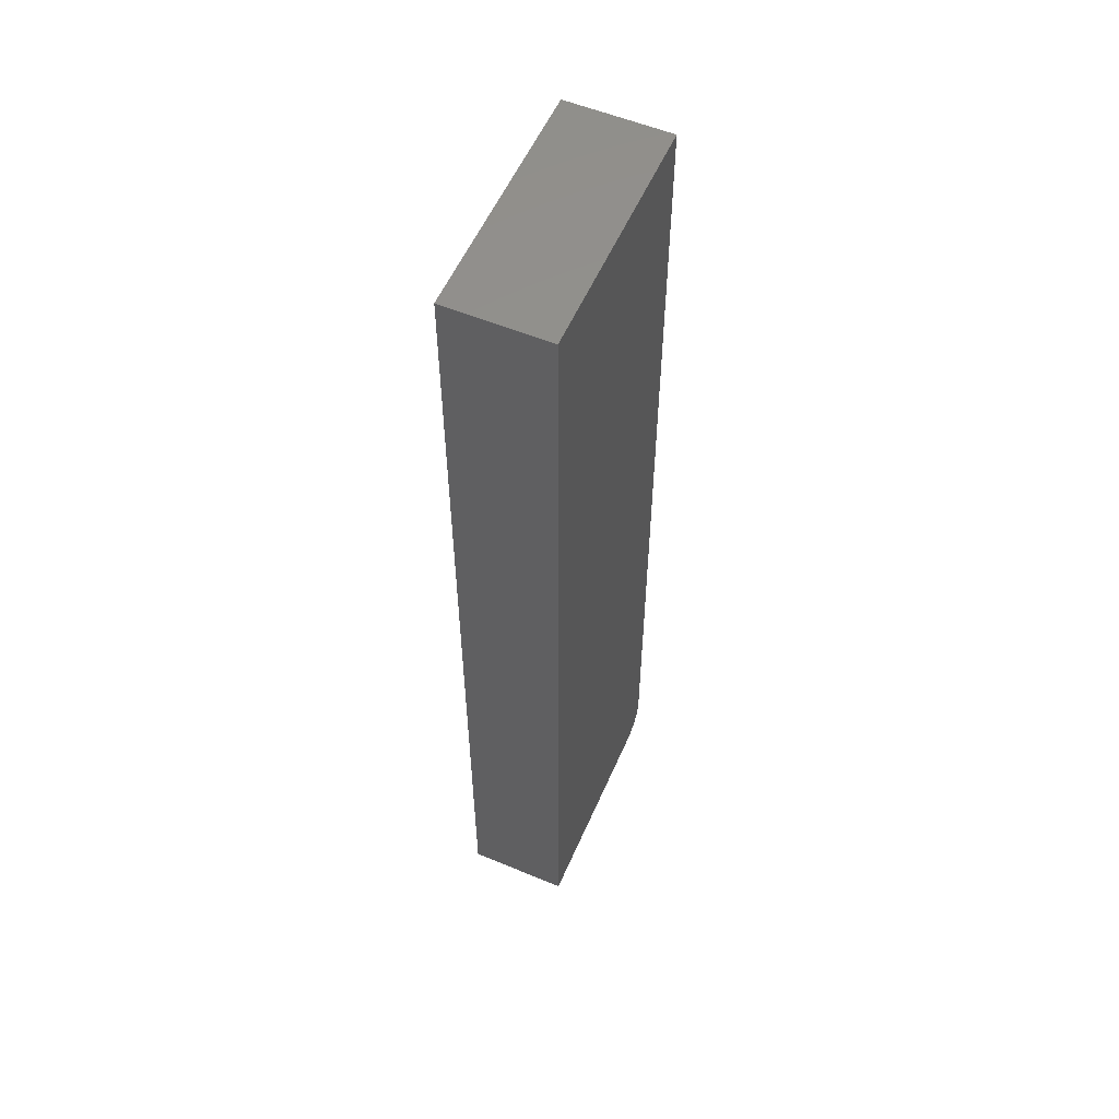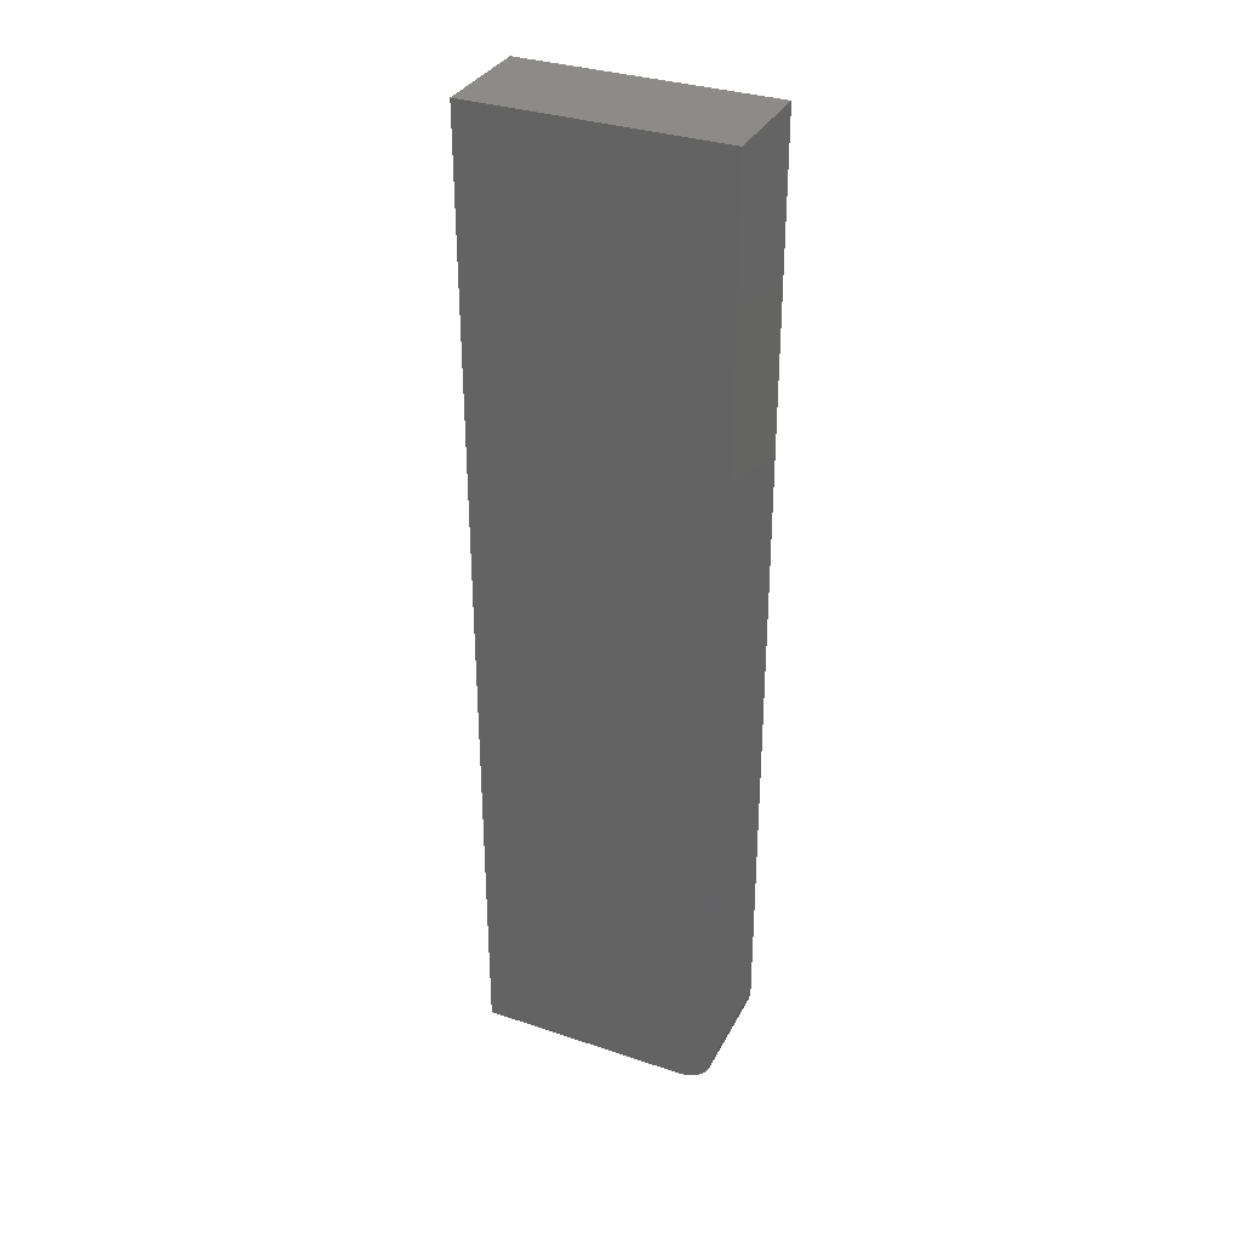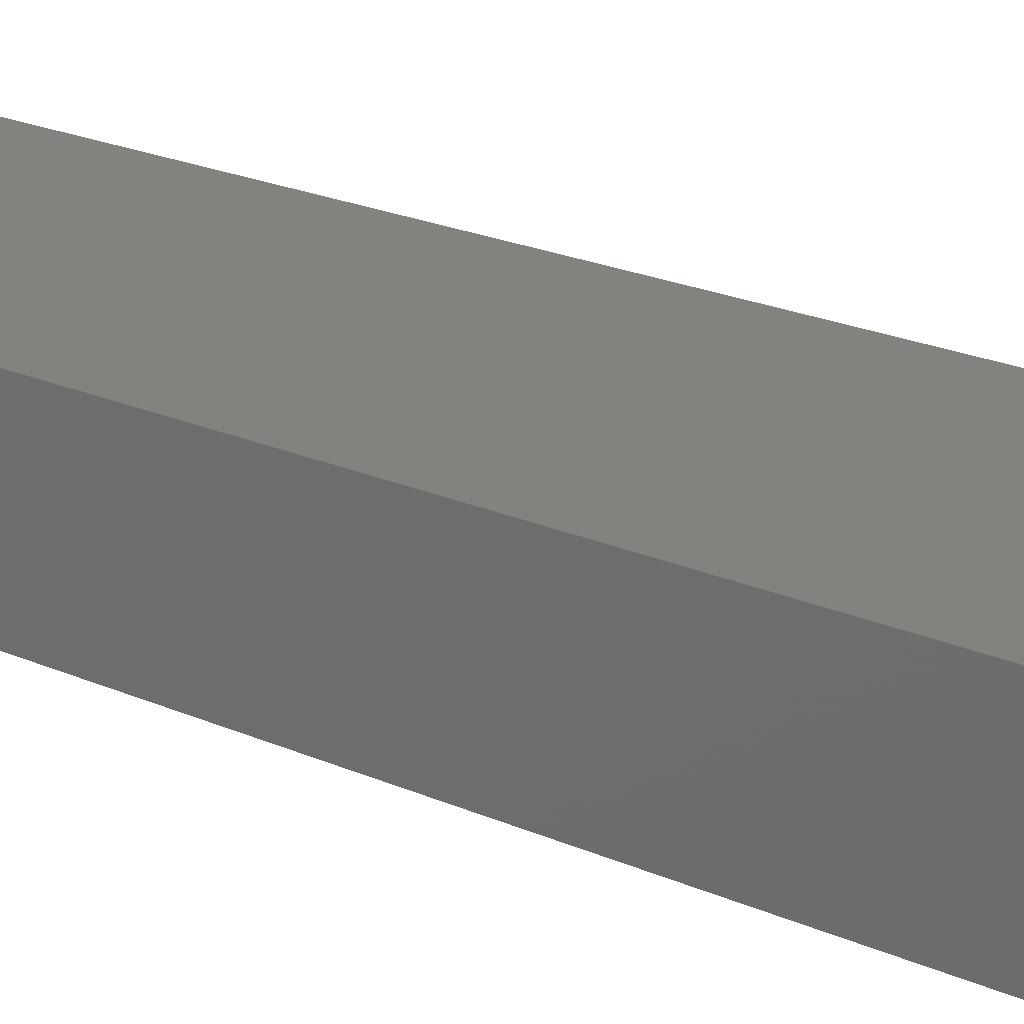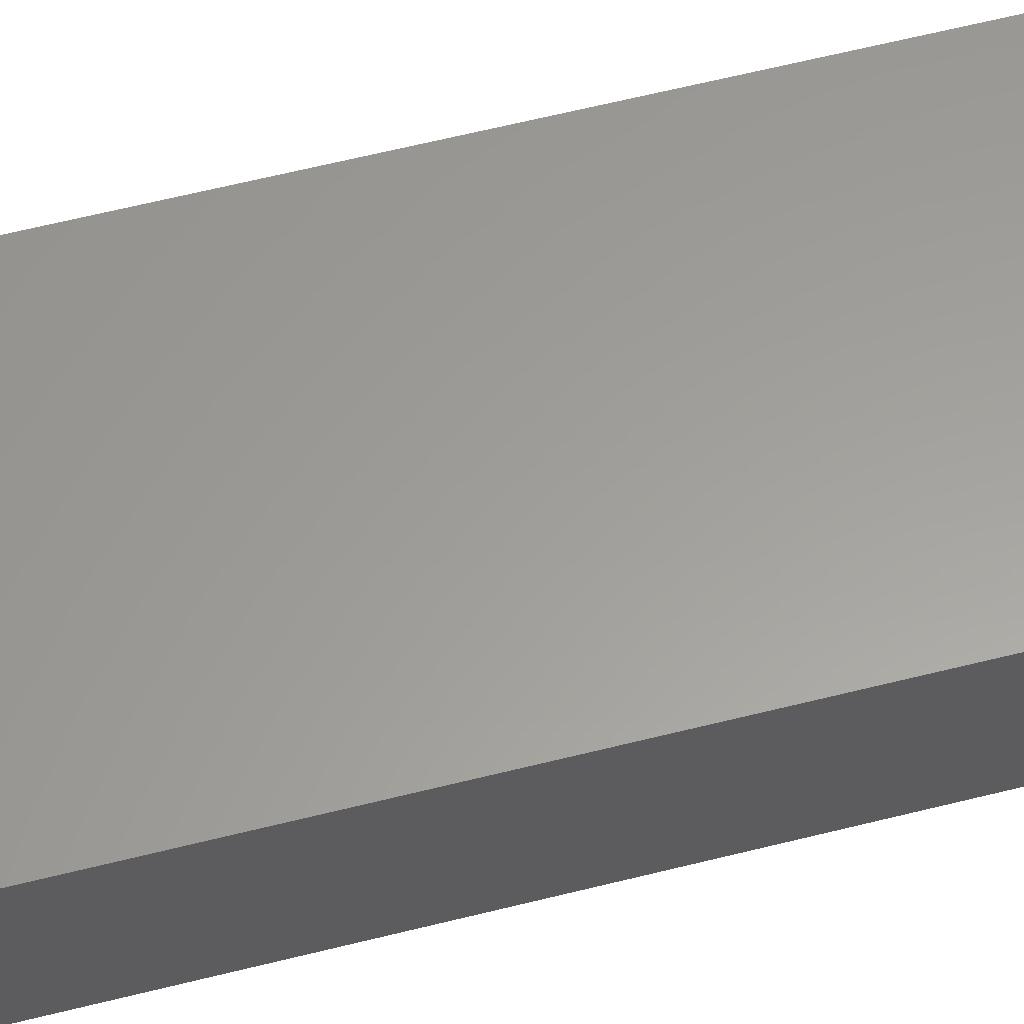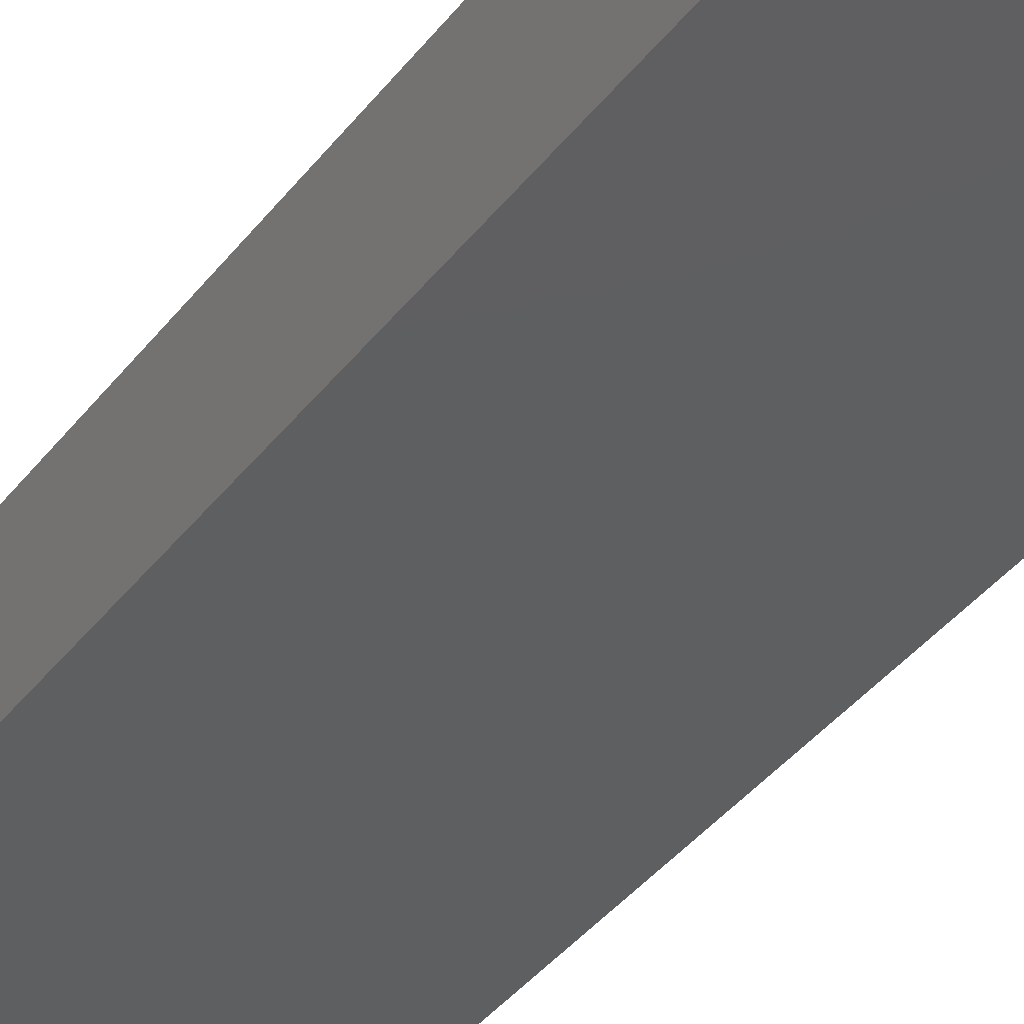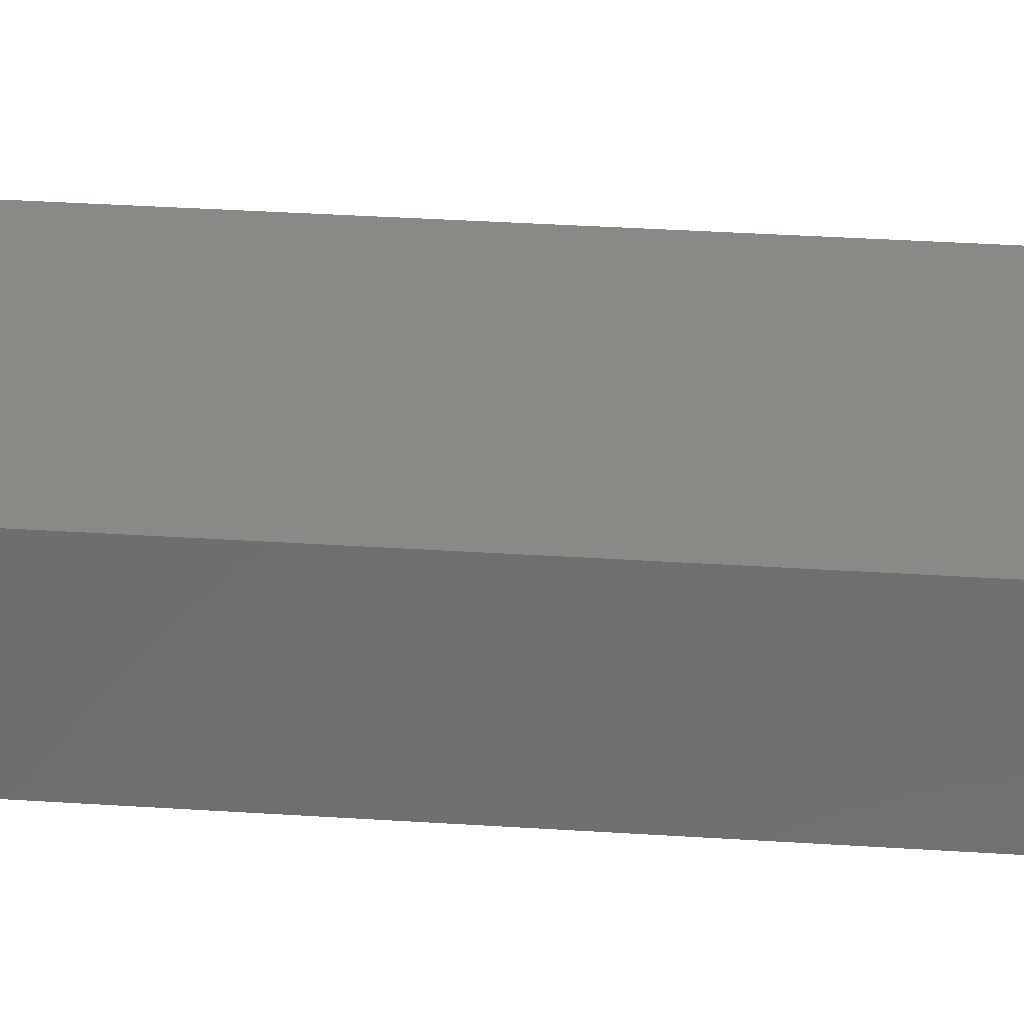
<metadata>
{"format":"stl","ext":"stl","renderer":"f3d","projection":"perspective","resolution":1024,"background":"white","views":[{"elev":56.1,"azim":113.5,"up":"+Y"},{"elev":34.0,"azim":-155.7,"up":"+Y"},{"elev":17.4,"azim":134.1,"up":"+Z"},{"elev":60.6,"azim":75.5,"up":"+Z"},{"elev":-37.6,"azim":-32.4,"up":"+Z"},{"elev":28.7,"azim":95.9,"up":"+Z"}]}
</metadata>
<code>
# stl→obj: 24 verts, 44 faces
v -0.2609 -0.0389 0.02344
v -0.2608 -0.04042 0.02344
v -0.2596 -0.04324 0.02344
v -0.2603 -0.04189 0.02344
v -0.2057 0.1743 0.02344
v -0.2609 0.1743 0.02344
v -0.2586 -0.04442 0.02344
v -0.2575 -0.04539 0.02344
v -0.2561 -0.04612 0.02344
v -0.2546 -0.04656 0.02344
v -0.2531 -0.04671 0.02344
v -0.2057 -0.04671 0.02344
v -0.2596 -0.04324 0
v -0.2608 -0.04042 0
v -0.2609 -0.0389 0
v -0.2603 -0.04189 0
v -0.2057 0.1743 0
v -0.2057 -0.04671 0
v -0.2531 -0.04671 0
v -0.2546 -0.04656 0
v -0.2561 -0.04612 0
v -0.2575 -0.04539 0
v -0.2586 -0.04442 0
v -0.2609 0.1743 0
f 1 2 3
f 3 2 4
f 5 6 1
f 5 1 3
f 5 3 7
f 5 7 8
f 5 8 9
f 5 9 10
f 5 10 11
f 5 11 12
f 13 14 15
f 16 14 13
f 17 18 19
f 17 19 20
f 17 20 21
f 17 21 22
f 17 22 23
f 17 23 13
f 17 13 15
f 17 15 24
f 6 24 1
f 1 24 15
f 11 19 12
f 12 19 18
f 19 11 20
f 20 11 10
f 20 10 21
f 21 10 9
f 21 9 22
f 22 9 8
f 22 8 23
f 23 8 7
f 23 7 13
f 13 7 3
f 13 3 16
f 16 3 4
f 16 4 14
f 14 4 2
f 14 2 15
f 15 2 1
f 5 17 6
f 6 17 24
f 12 18 5
f 5 18 17

</code>
